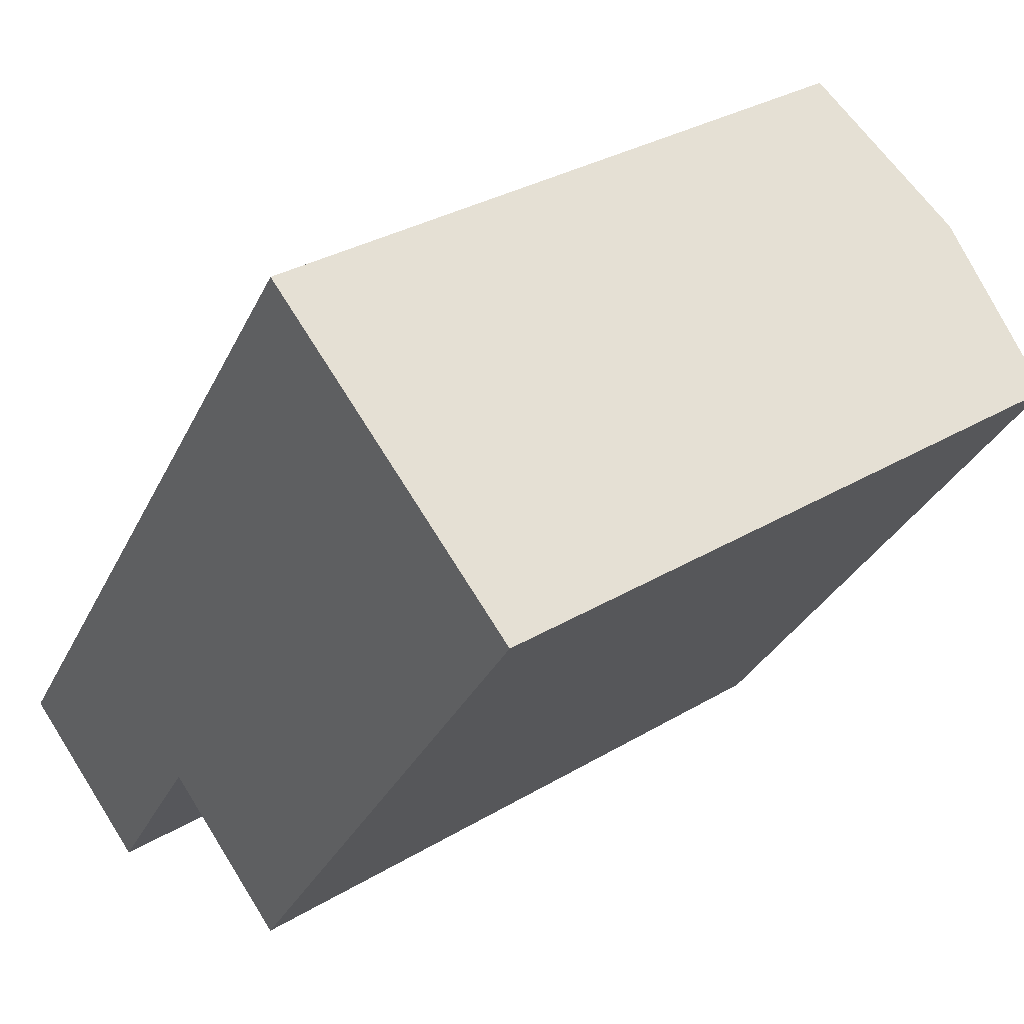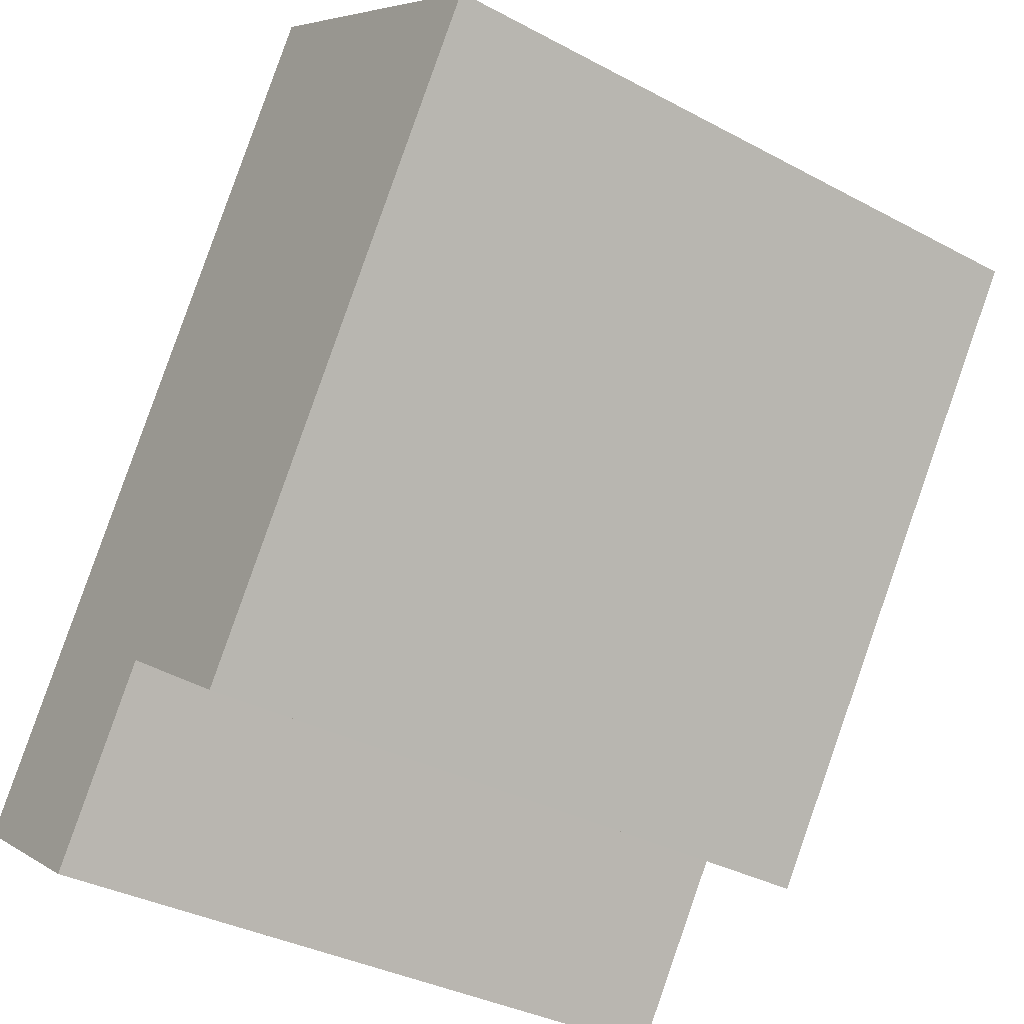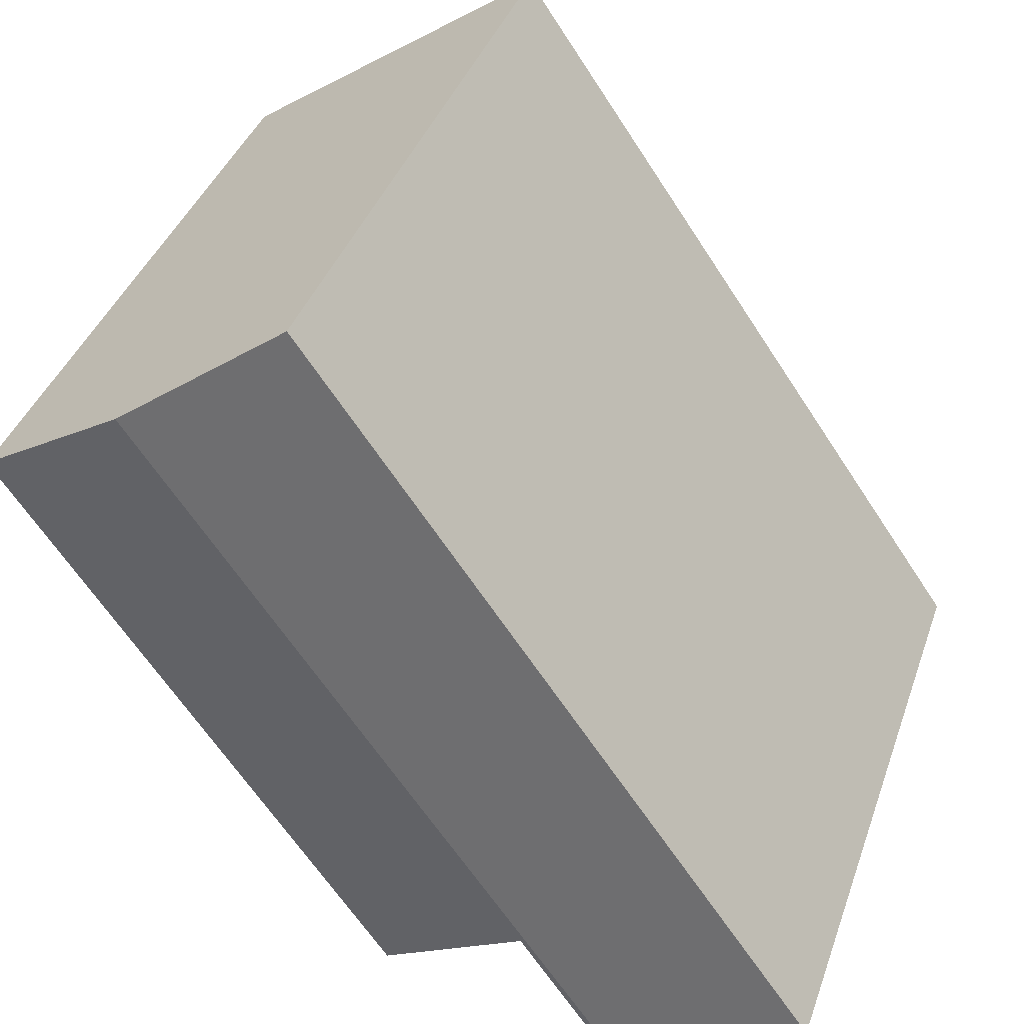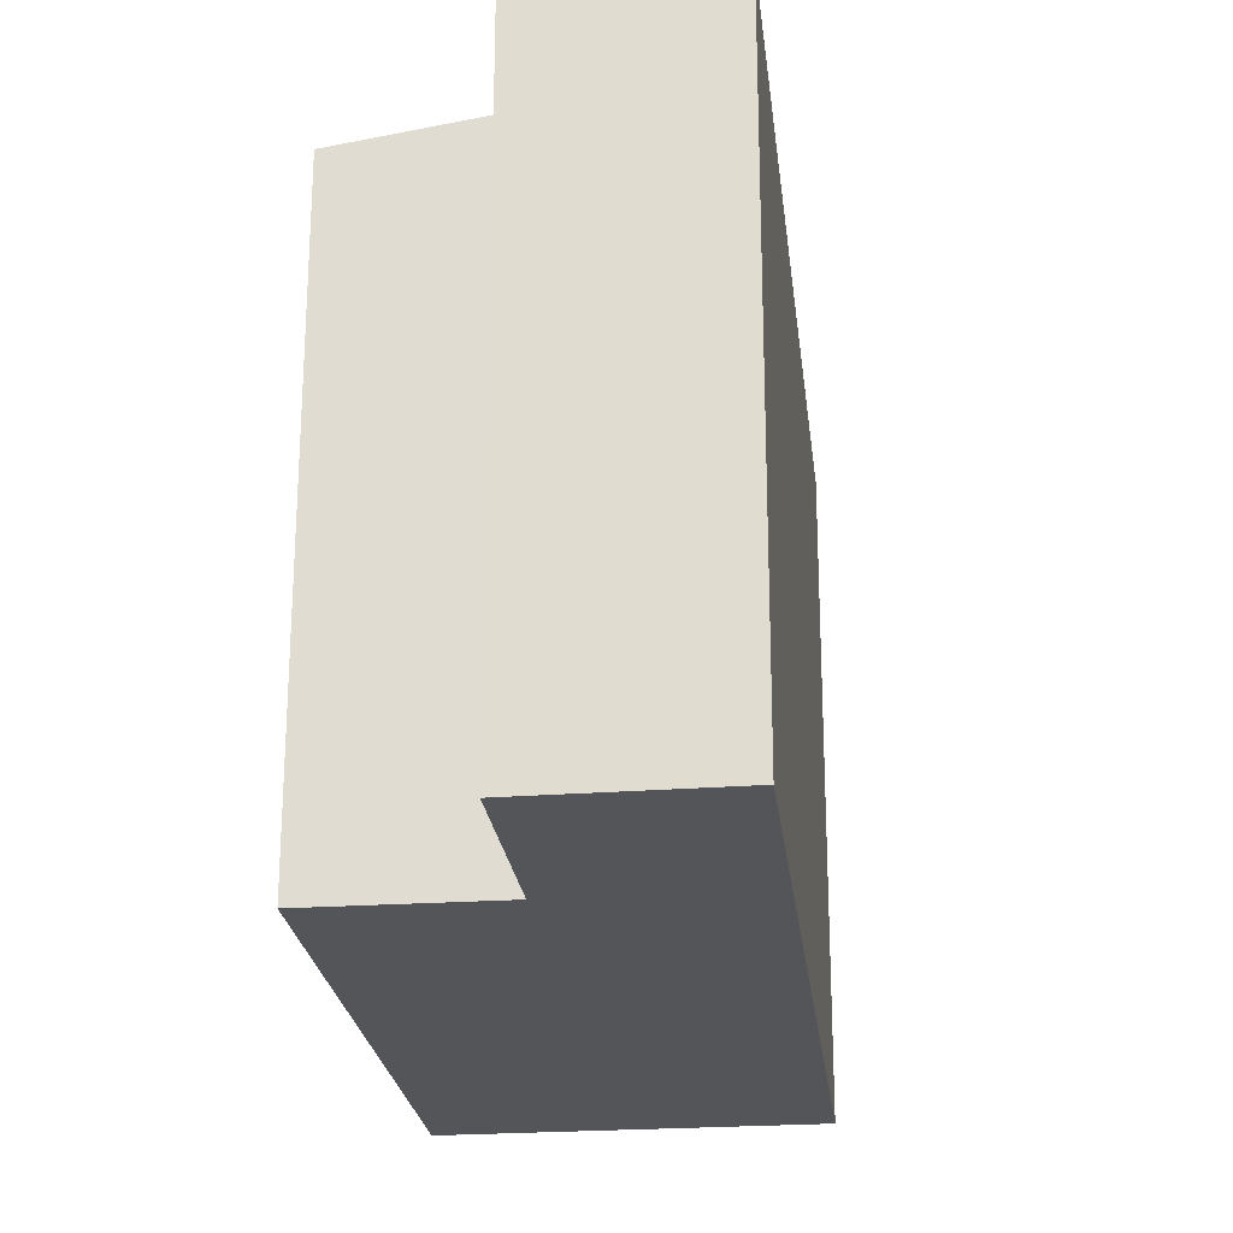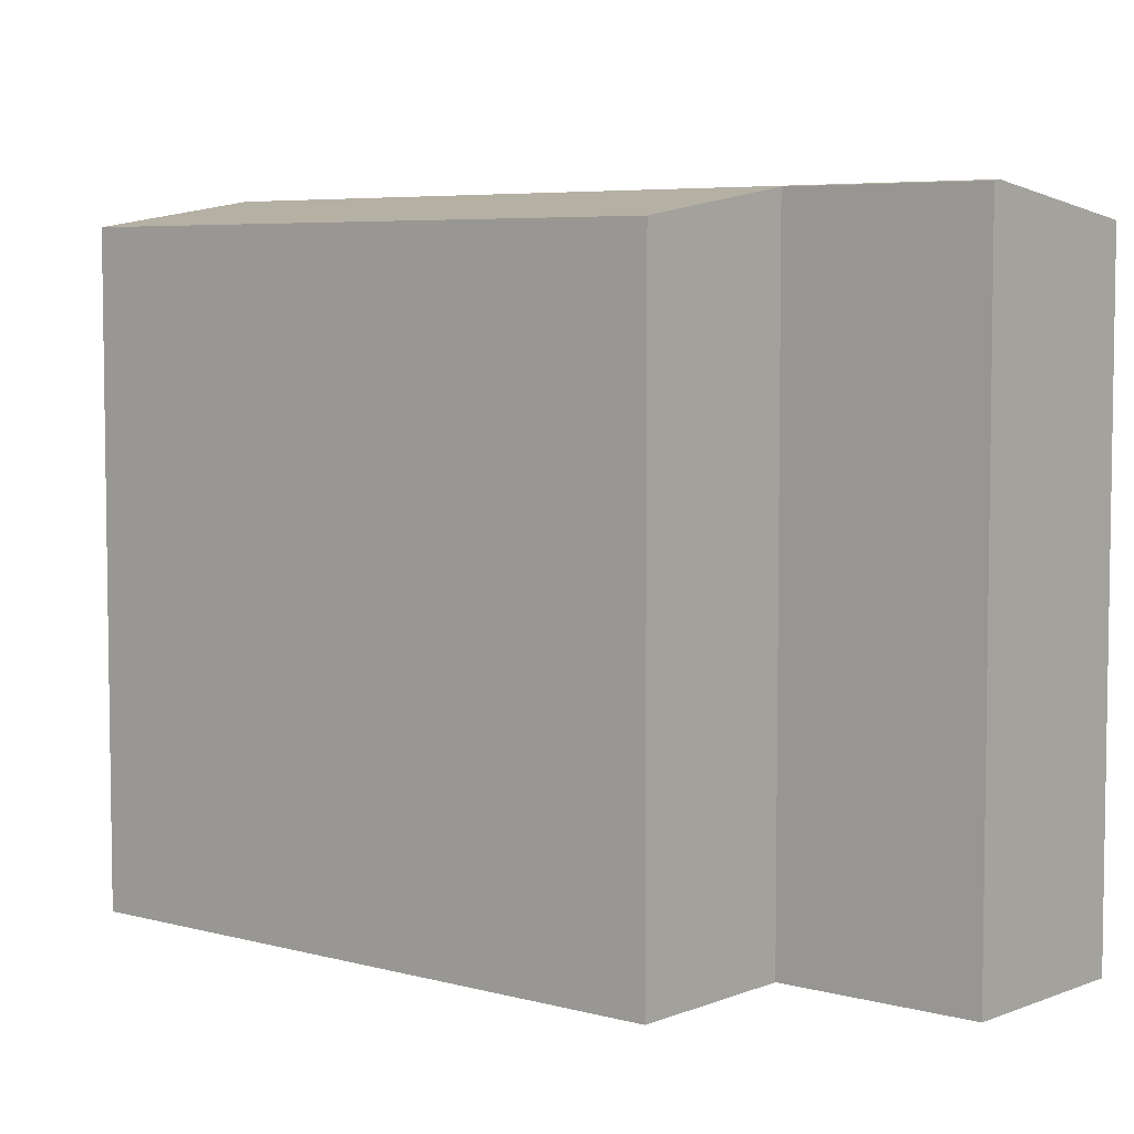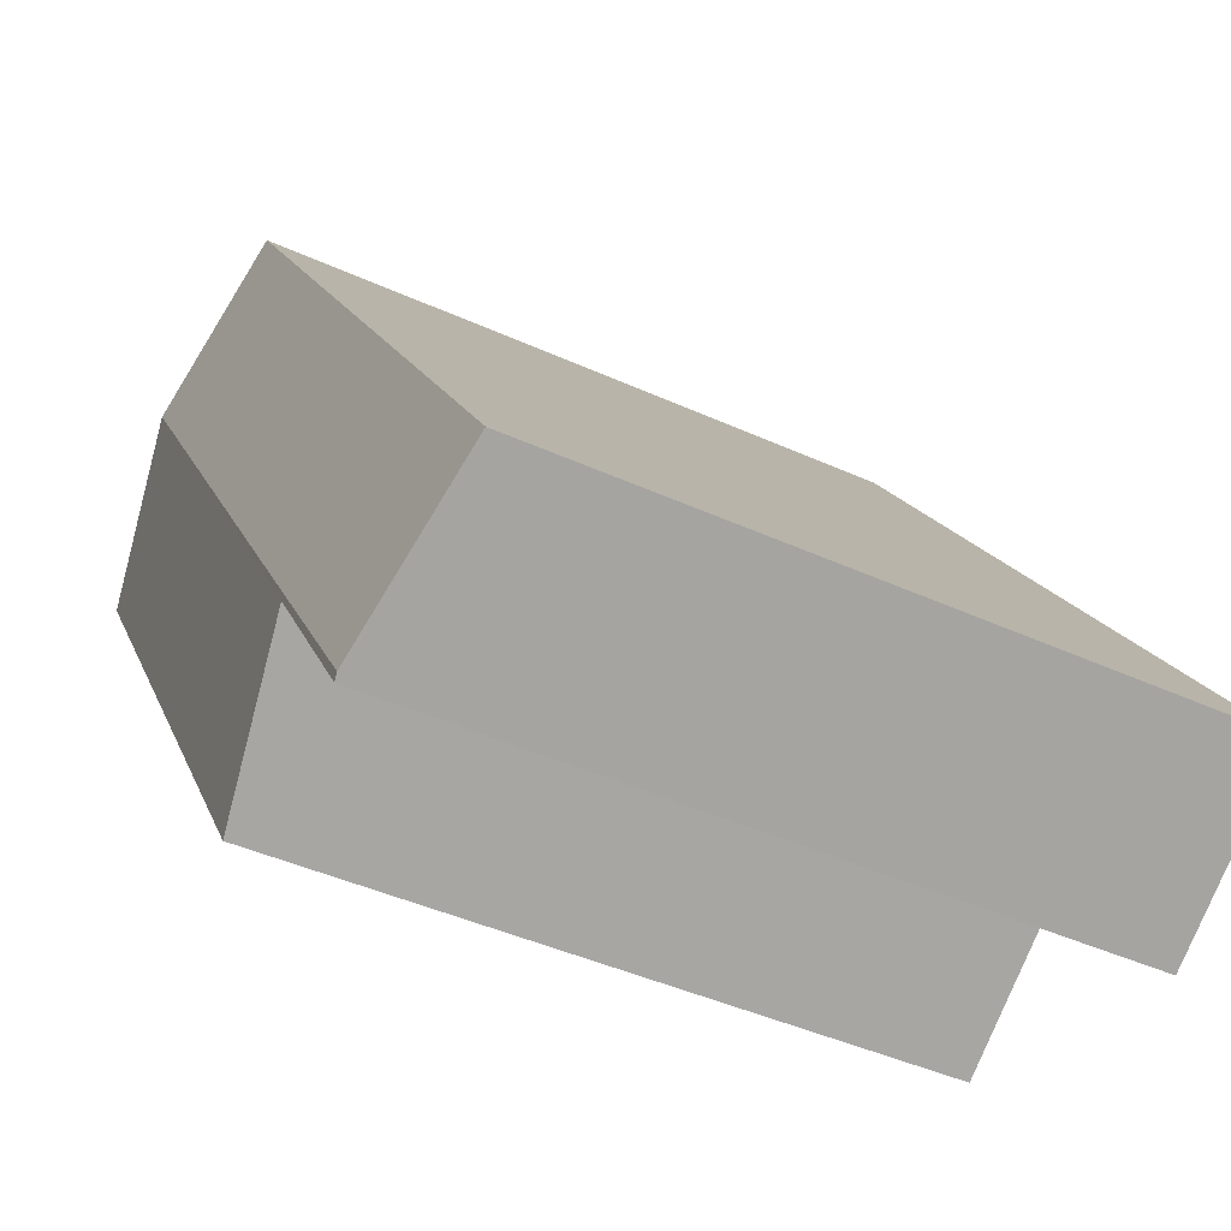
<metadata>
{"format":"obj","ext":"obj","renderer":"f3d","projection":"perspective","resolution":1024,"background":"white","views":[{"elev":31.6,"azim":49.7,"up":"+Z"},{"elev":-34.9,"azim":54.4,"up":"+Z"},{"elev":38.9,"azim":-161.7,"up":"+Z"},{"elev":-24.3,"azim":-138.7,"up":"+Y"},{"elev":5.6,"azim":164.5,"up":"+Y"},{"elev":-43.1,"azim":-118.4,"up":"+Z"}]}
</metadata>
<code>
v  1.498 6.6 -1.015
v  2.692 6.591 0.6
v  1.56 6.588 -1.057
v  6.25 6.6 5.807
v  7.728 6.325 4.784
v  4.144 6.32 -0.417
v  4.763 6.323 6.837
v  0 6.323 3.872e-16
v  1.56 6.472e-17 -1.057
v  0 0 0
v  1.498 6.215e-17 -1.015
v  2.692 -3.674e-17 0.6
v  4.144 2.553e-17 -0.417
v  4.763 -4.186e-16 6.837
v  7.728 -2.929e-16 4.784
v  6.25 -3.556e-16 5.807
g defaultobject
f 1 2 3
f 2 1 4
f 2 4 5
f 5 6 2
f 7 1 8
f 1 7 4
f 3 8 1
f 8 3 9
f 8 9 10
f 10 9 11
f 6 12 2
f 12 6 13
f 10 7 8
f 7 10 14
f 14 4 7
f 4 14 5
f 5 14 15
f 15 14 16
f 15 6 5
f 6 15 13
f 12 3 2
f 3 12 9
f 11 14 10
f 14 11 9
f 14 9 12
f 14 12 13
f 14 13 16
f 16 13 15

</code>
